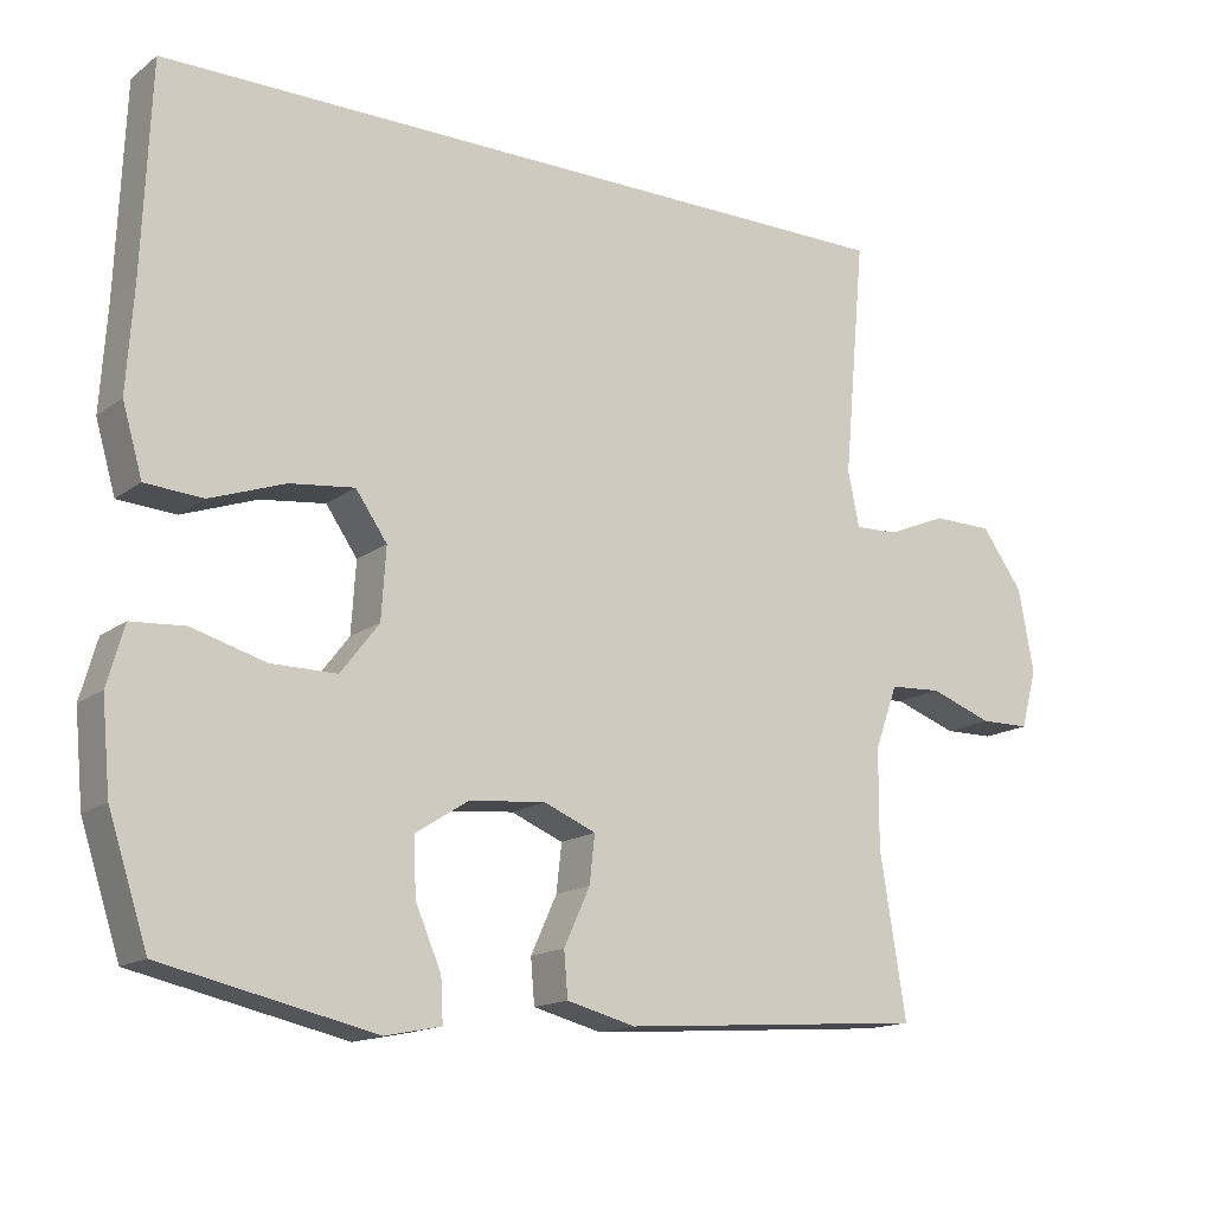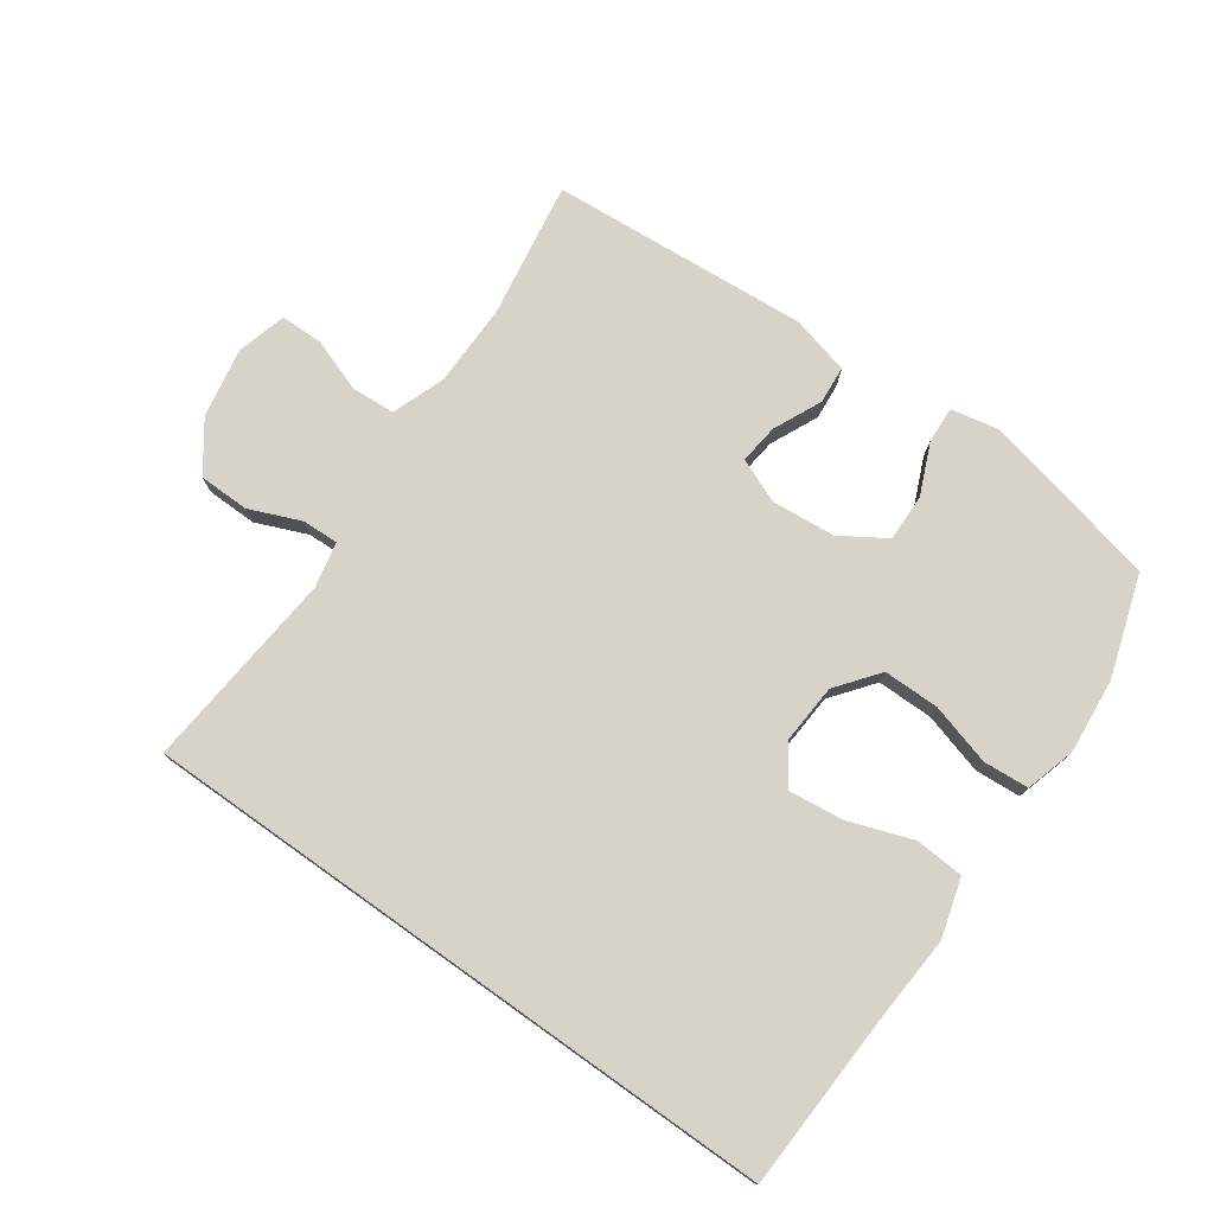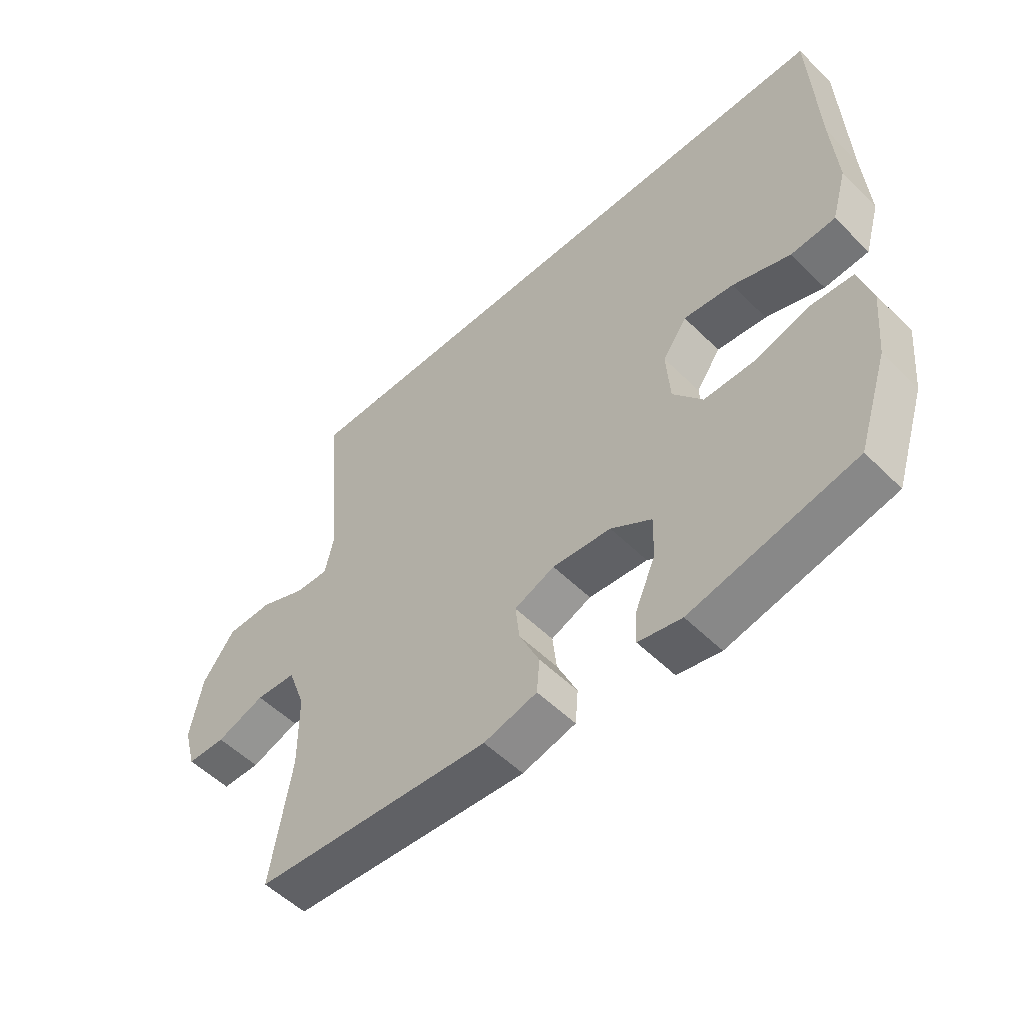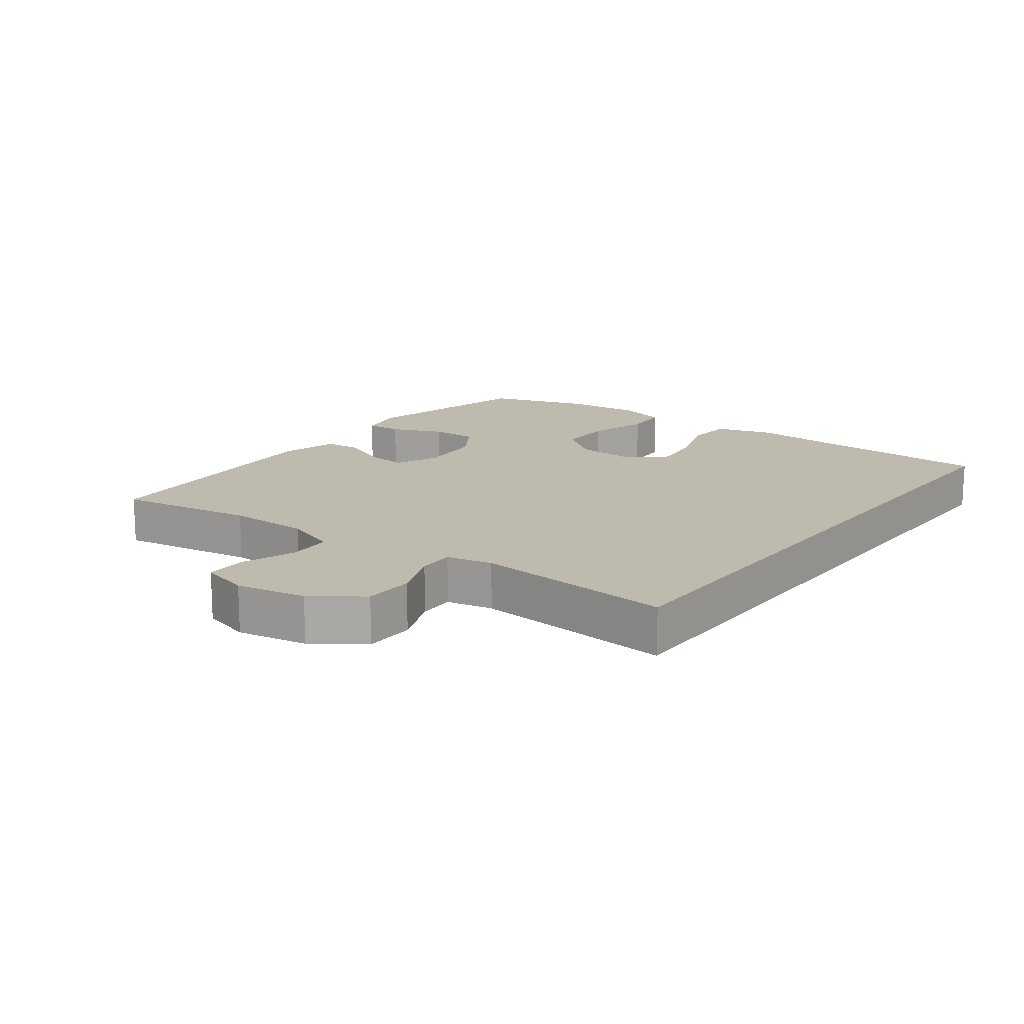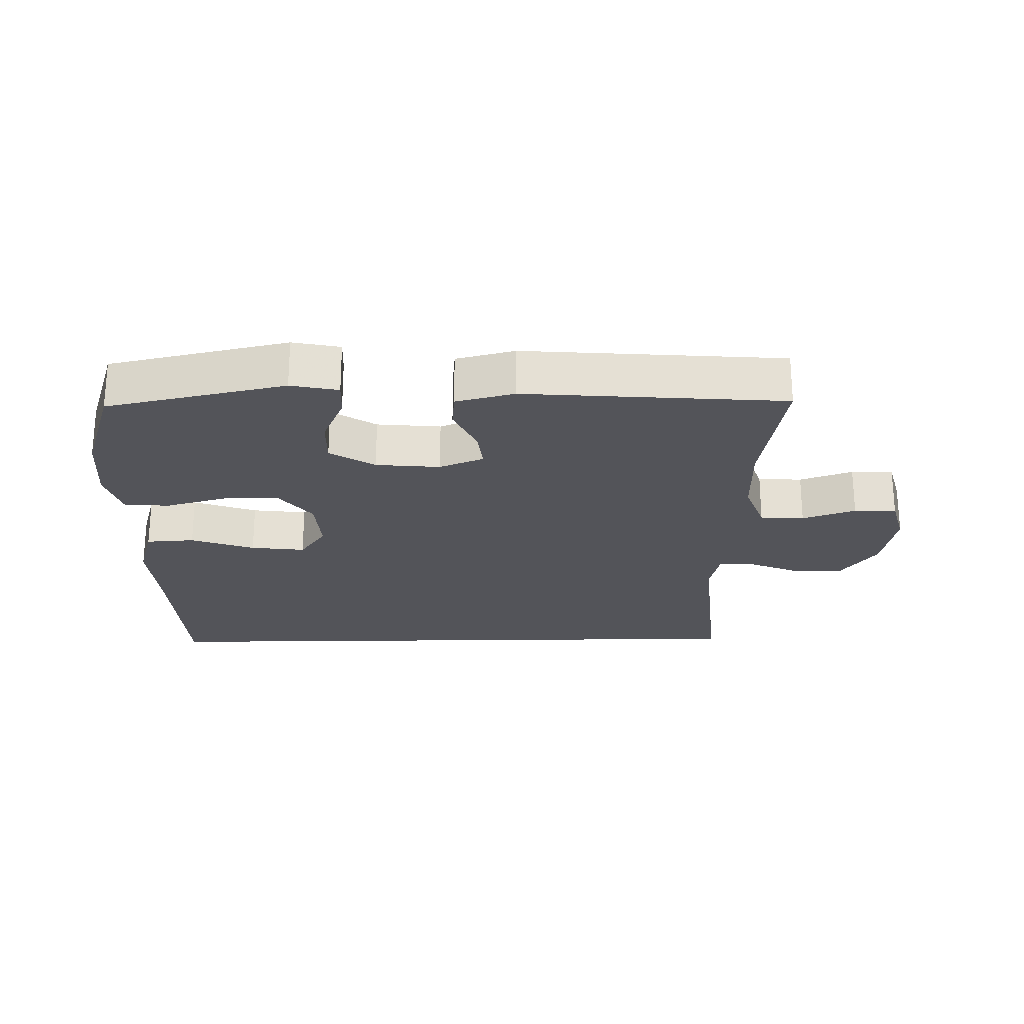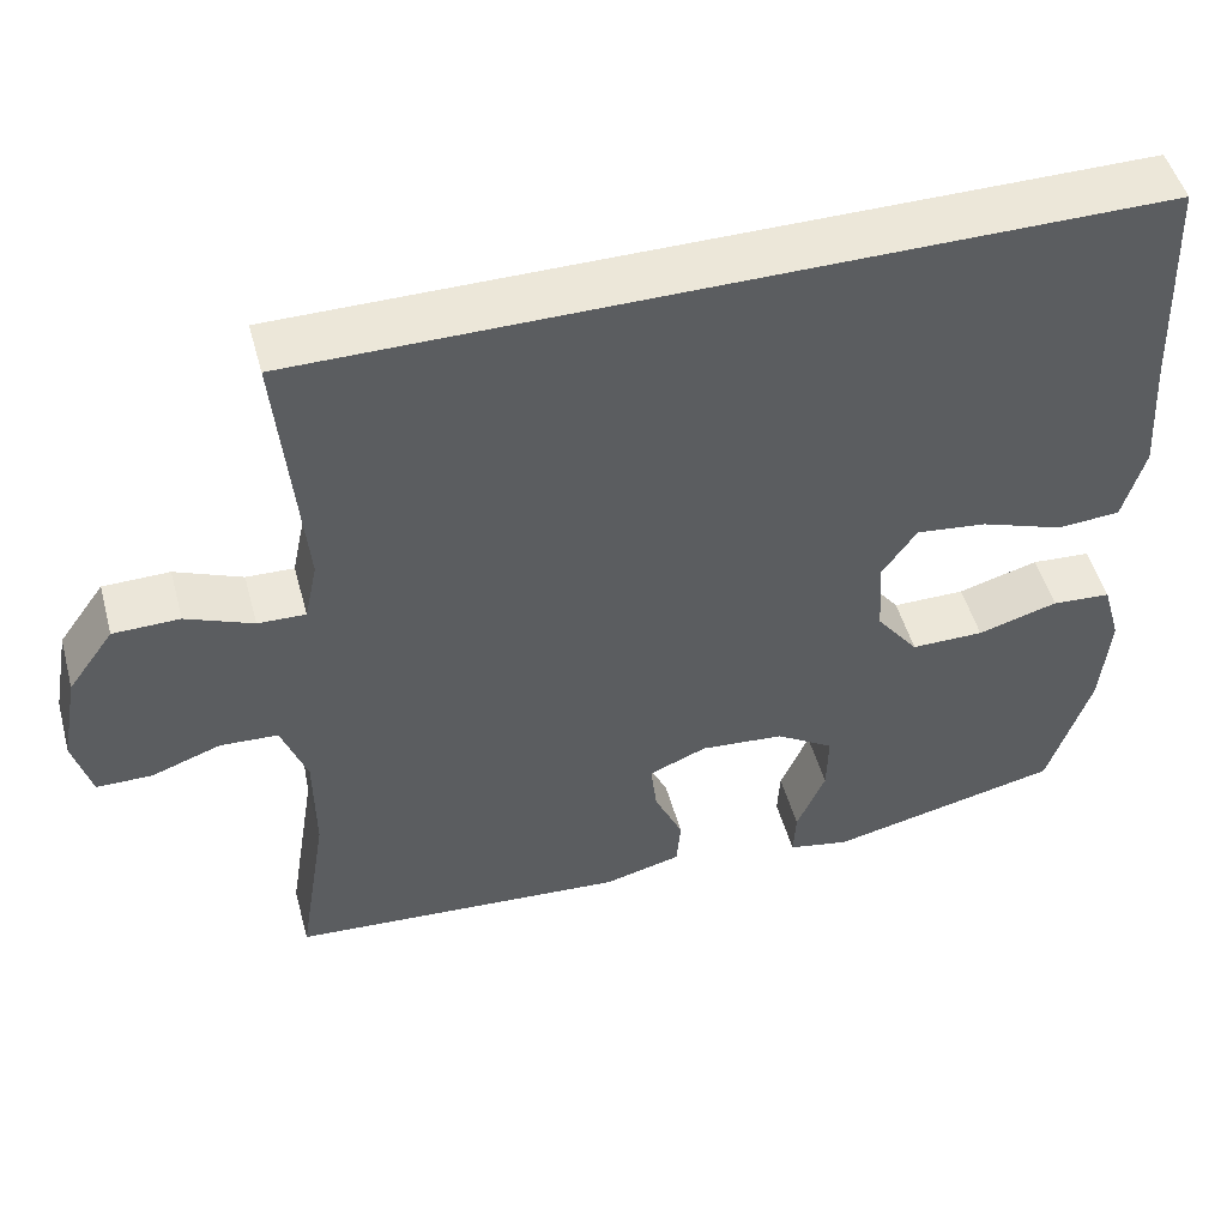
<metadata>
{"format":"obj","ext":"obj","renderer":"f3d","projection":"perspective","resolution":1024,"background":"white","views":[{"elev":-15.4,"azim":146.3,"up":"+Z"},{"elev":76.0,"azim":35.4,"up":"+Y"},{"elev":-53.6,"azim":43.7,"up":"+Z"},{"elev":15.4,"azim":-53.0,"up":"+Y"},{"elev":-23.8,"azim":-179.0,"up":"+Y"},{"elev":49.9,"azim":-15.3,"up":"+Z"}]}
</metadata>
<code>
v 0.537 0.07 0.5
v 0.548 0.07 0.231
v 0.557 0.07 0.094
v 0.531 0.07 0.004
v 0.456 0.07 -0.001
v 0.358 0.07 0.034
v 0.274 0.07 0.044
v 0.233 0.07 -0.015
v 0.239 0.07 -0.107
v 0.289 0.07 -0.172
v 0.375 0.07 -0.172
v 0.47 0.07 -0.145
v 0.54 0.07 -0.15
v 0.562 0.07 -0.227
v 0.551 0.07 -0.344
v 0.5 0.07 -0.5
v 0.224 0.07 -0.561
v 0.151 0.07 -0.546
v 0.154 0.07 -0.49
v 0.188 0.07 -0.411
v 0.19 0.07 -0.338
v 0.121 0.07 -0.294
v 0.022 0.07 -0.285
v -0.046 0.07 -0.313
v -0.039 0.07 -0.375
v -0.005 0.07 -0.449
v -0.01 0.07 -0.507
v -0.1 0.07 -0.53
v -0.5 0.07 -0.5
v -0.466 0.07 -0.289
v -0.467 0.07 -0.162
v -0.497 0.07 -0.08
v -0.565 0.07 -0.076
v -0.647 0.07 -0.105
v -0.712 0.07 -0.104
v -0.733 0.07 -0.028
v -0.713 0.07 0.08
v -0.659 0.07 0.155
v -0.581 0.07 0.156
v -0.502 0.07 0.123
v -0.446 0.07 0.121
v -0.431 0.07 0.192
v -0.459 0.07 0.5
v 0.537 0 0.5
v 0.548 0 0.231
v 0.557 0 0.094
v 0.531 0 0.004
v 0.456 0 -0.001
v 0.358 0 0.034
v 0.274 0 0.044
v 0.233 0 -0.015
v 0.239 0 -0.107
v 0.289 0 -0.172
v 0.375 0 -0.172
v 0.47 0 -0.145
v 0.54 0 -0.15
v 0.562 0 -0.227
v 0.551 0 -0.344
v 0.5 0 -0.5
v 0.224 0 -0.561
v 0.151 0 -0.546
v 0.154 0 -0.49
v 0.188 0 -0.411
v 0.19 0 -0.338
v 0.121 0 -0.294
v 0.022 0 -0.285
v -0.046 0 -0.313
v -0.039 0 -0.375
v -0.005 0 -0.449
v -0.01 0 -0.507
v -0.1 0 -0.53
v -0.5 0 -0.5
v -0.466 0 -0.289
v -0.467 0 -0.162
v -0.497 0 -0.08
v -0.565 0 -0.076
v -0.647 0 -0.105
v -0.712 0 -0.104
v -0.733 0 -0.028
v -0.713 0 0.08
v -0.659 0 0.155
v -0.581 0 0.156
v -0.502 0 0.123
v -0.446 0 0.121
v -0.431 0 0.192
v -0.459 0 0.5
f 42 43 1 2
f 41 42 2 3
f 37 38 39 40
f 37 40 41
f 33 34 35 36
f 32 33 36 37
f 27 28 29 30
f 25 26 27 30
f 24 25 30 31
f 23 24 31 32
f 17 18 19 20
f 17 20 21
f 16 17 21
f 15 16 21 22
f 11 12 13 14
f 10 11 14 15
f 3 4 5 6
f 3 6 7
f 41 3 7
f 37 41 7 8
f 22 23 32 37
f 10 15 22 37
f 9 10 37
f 8 9 37
f 45 44 86 85
f 46 45 85 84
f 83 82 81 80
f 84 83 80
f 79 78 77 76
f 80 79 76 75
f 73 72 71 70
f 73 70 69 68
f 74 73 68 67
f 75 74 67 66
f 63 62 61 60
f 64 63 60
f 64 60 59
f 65 64 59 58
f 57 56 55 54
f 58 57 54 53
f 49 48 47 46
f 50 49 46
f 50 46 84
f 51 50 84 80
f 80 75 66 65
f 80 65 58 53
f 80 53 52
f 80 52 51
f 1 44 45 2
f 2 45 46 3
f 3 46 47 4
f 4 47 48 5
f 5 48 49 6
f 6 49 50 7
f 7 50 51 8
f 8 51 52 9
f 9 52 53 10
f 10 53 54 11
f 11 54 55 12
f 12 55 56 13
f 13 56 57 14
f 14 57 58 15
f 15 58 59 16
f 16 59 60 17
f 17 60 61 18
f 18 61 62 19
f 19 62 63 20
f 20 63 64 21
f 21 64 65 22
f 22 65 66 23
f 23 66 67 24
f 24 67 68 25
f 25 68 69 26
f 26 69 70 27
f 27 70 71 28
f 28 71 72 29
f 29 72 73 30
f 30 73 74 31
f 31 74 75 32
f 32 75 76 33
f 33 76 77 34
f 34 77 78 35
f 35 78 79 36
f 36 79 80 37
f 37 80 81 38
f 38 81 82 39
f 39 82 83 40
f 40 83 84 41
f 41 84 85 42
f 42 85 86 43
f 43 86 44 1

</code>
